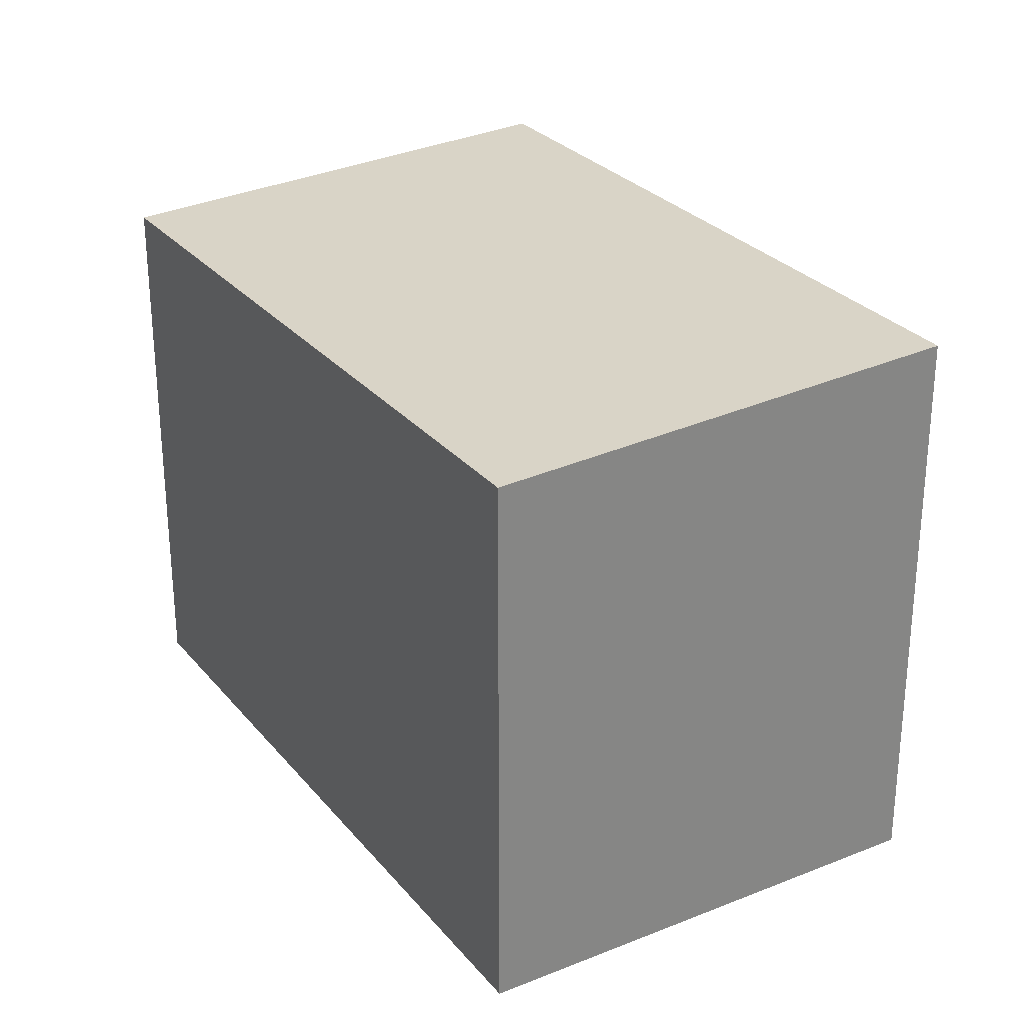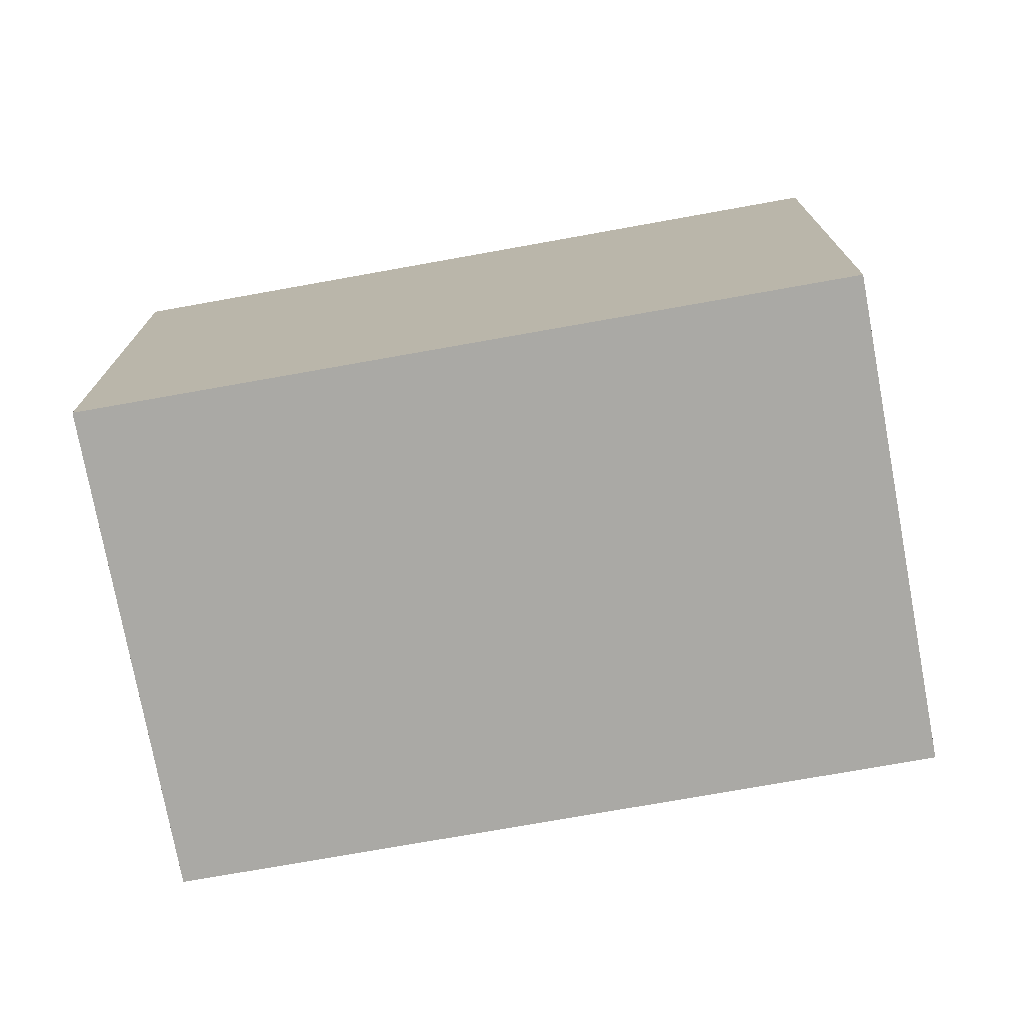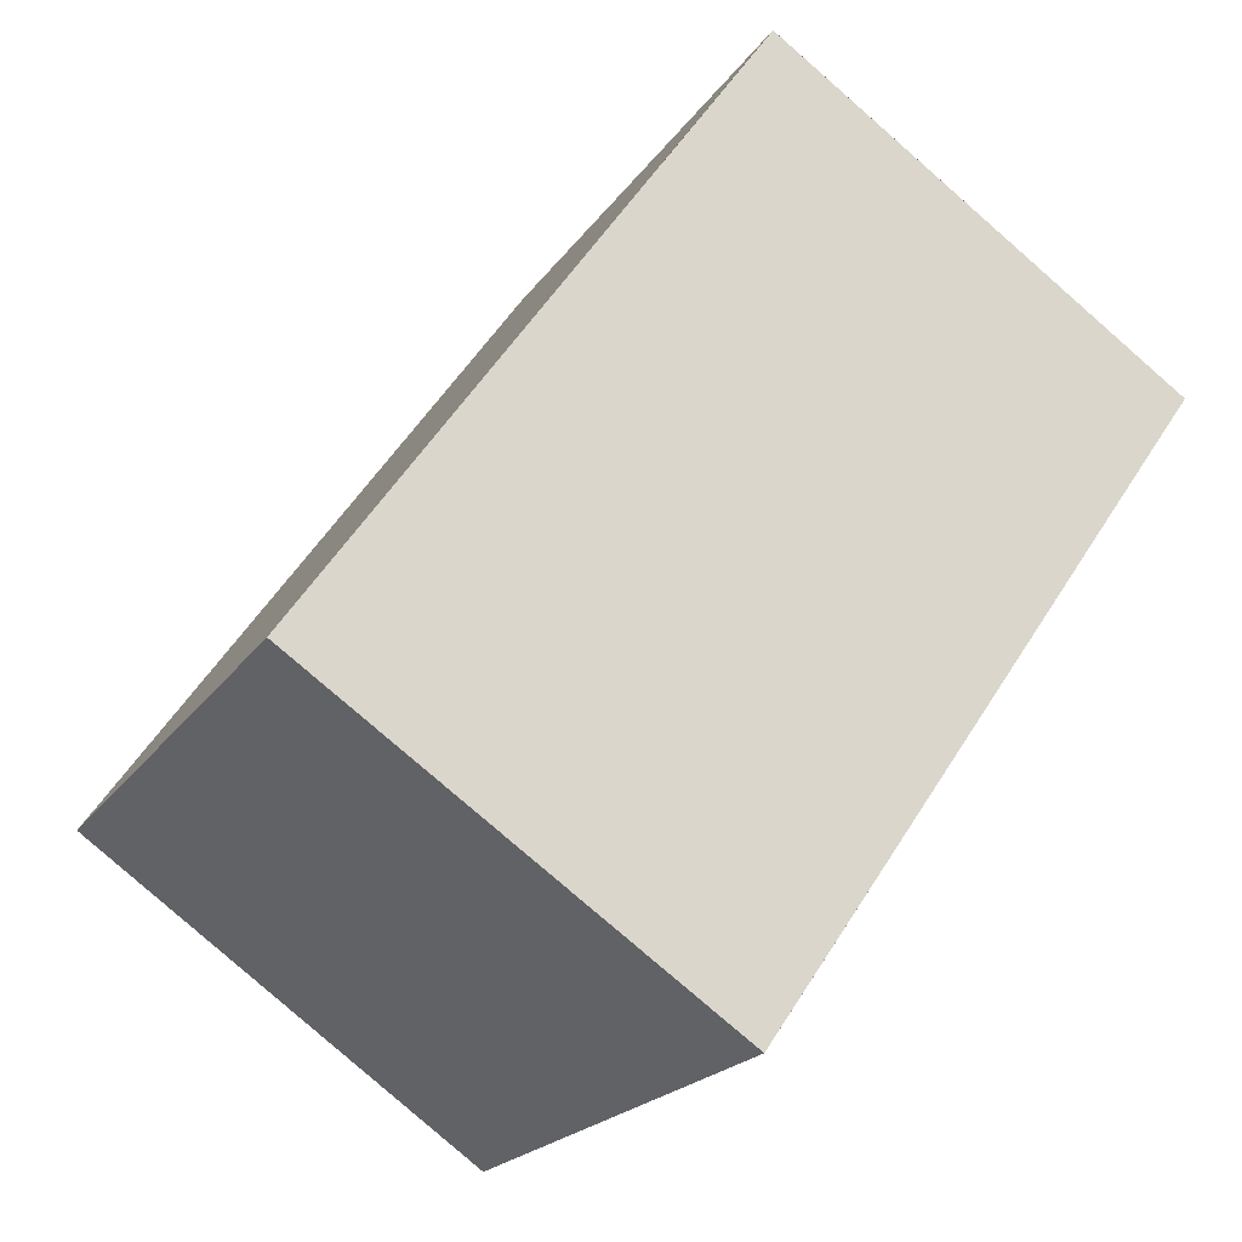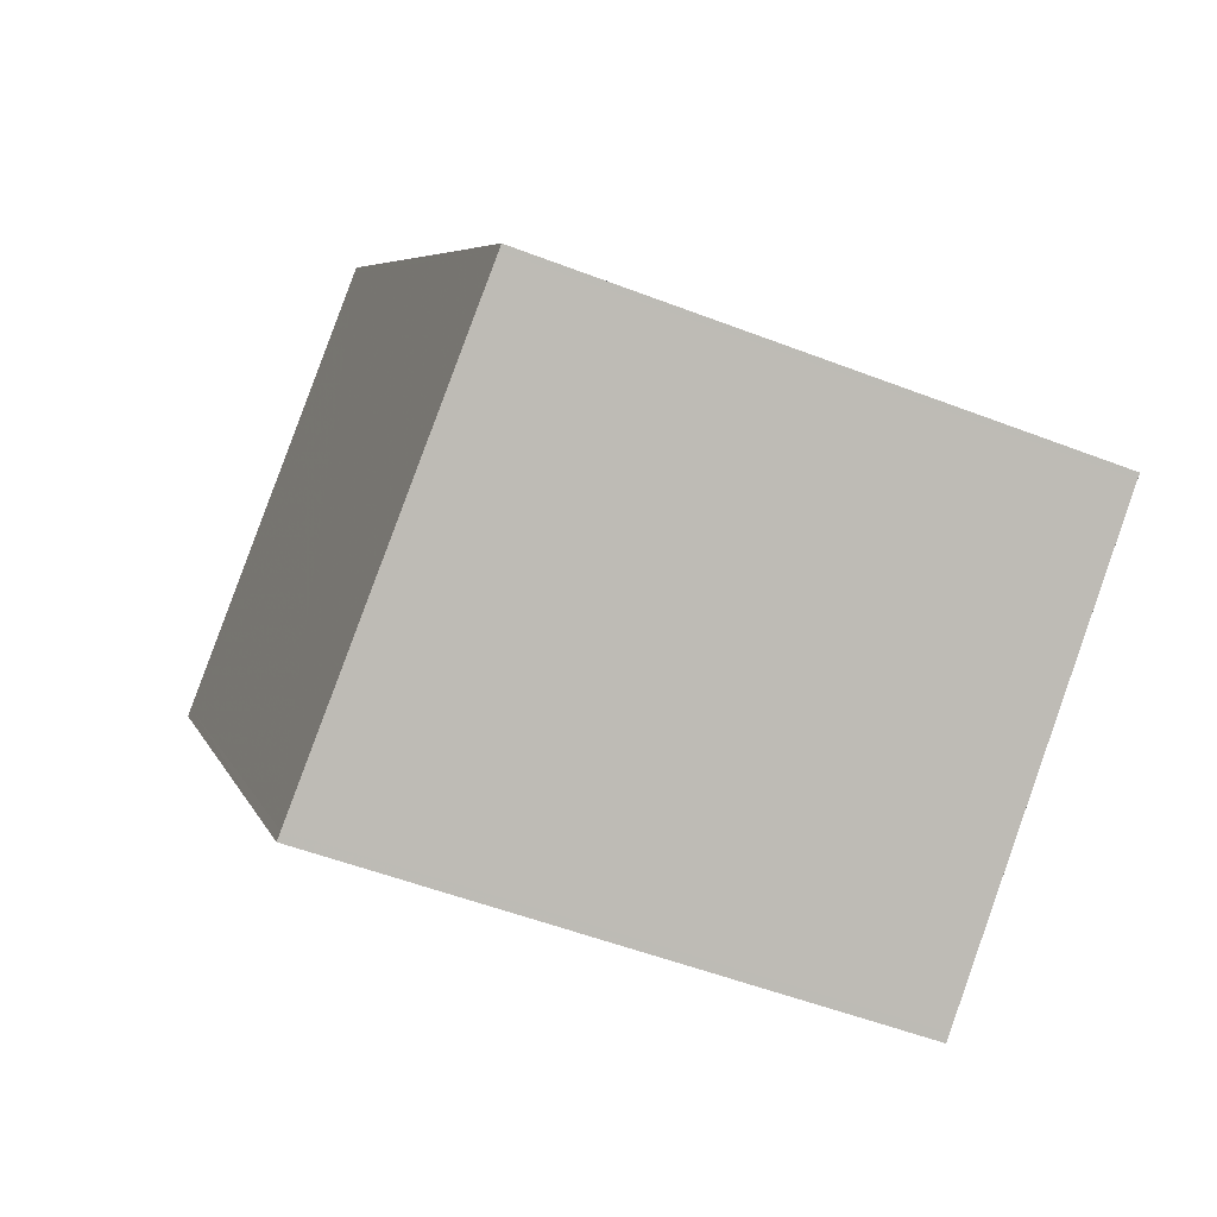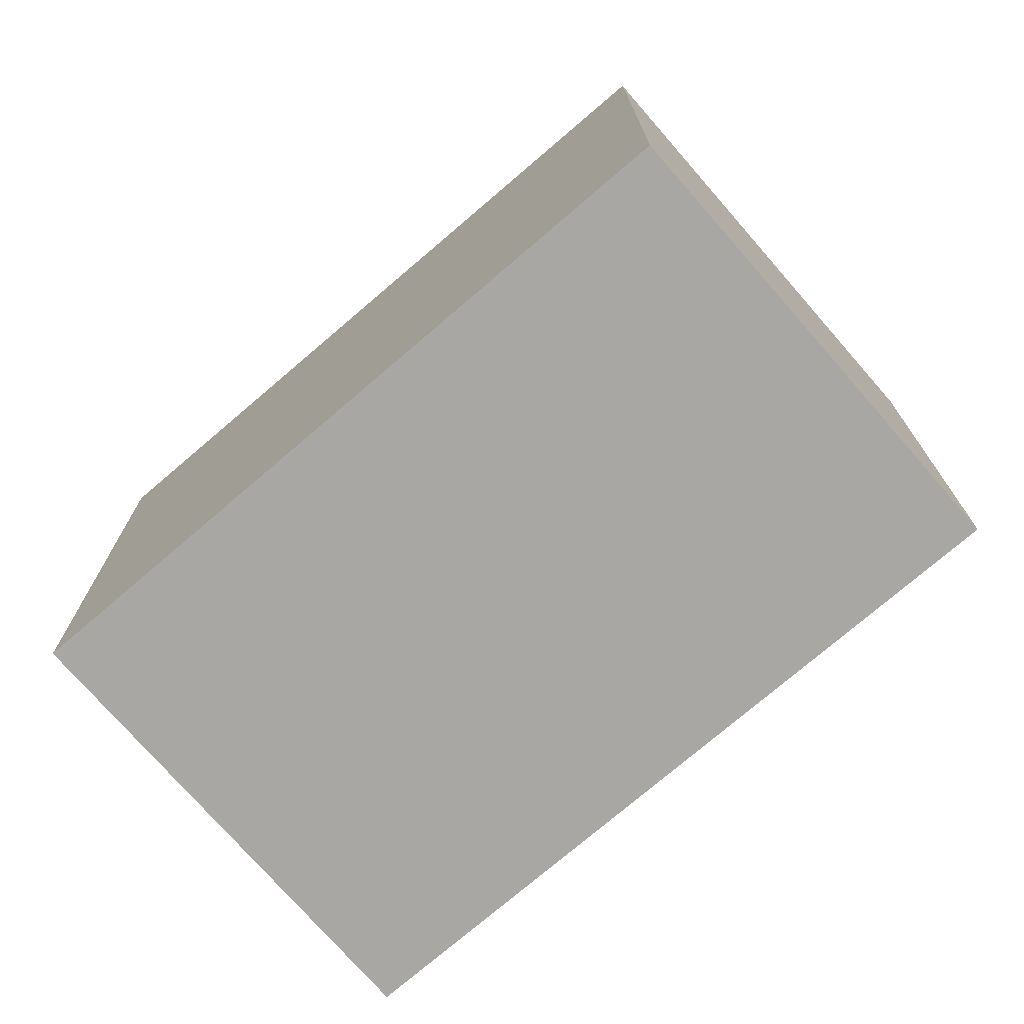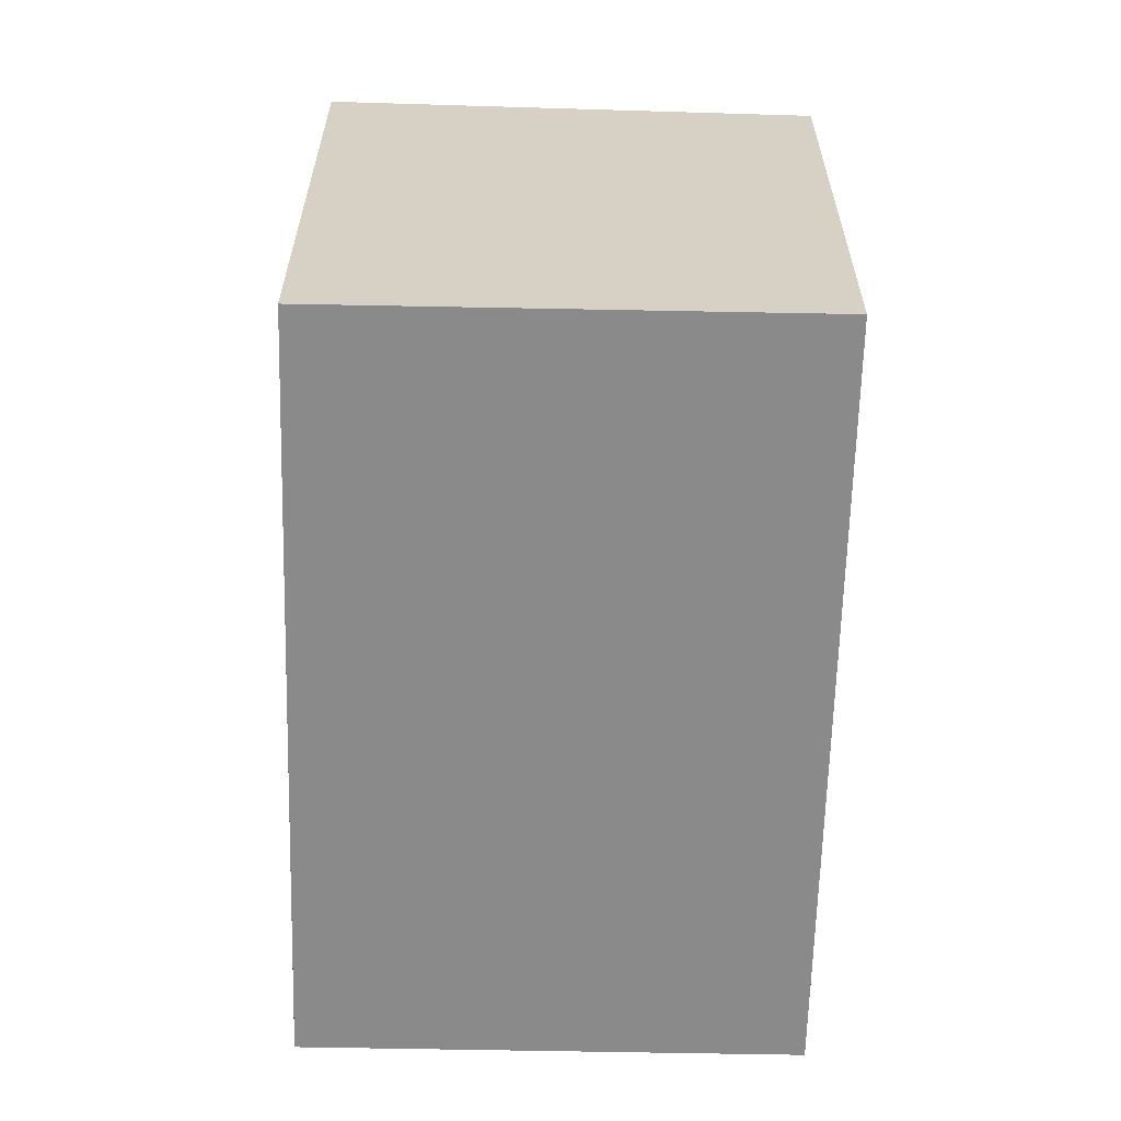
<metadata>
{"format":"obj","ext":"obj","renderer":"f3d","projection":"perspective","resolution":1024,"background":"white","views":[{"elev":29.0,"azim":-176.8,"up":"+Z"},{"elev":-75.3,"azim":134.6,"up":"+Z"},{"elev":-20.4,"azim":155.7,"up":"+Y"},{"elev":-52.5,"azim":67.4,"up":"+Y"},{"elev":-74.6,"azim":-14.8,"up":"+Z"},{"elev":-63.4,"azim":33.0,"up":"+Z"}]}
</metadata>
<code>
v -1949 -2297 2.062
v -1948 -2299 2.021
v -1949 -2300 2.089
v -1951 -2298 2.129
v -1948 -2299 2.022
v -1949 -2297 2.062
v -1949 -2300 2.09
v -1948 -2299 2.023
v -1948 -2299 2.022
v -1949 -2300 2.088
v -1951 -2298 2.128
v -1949 -2300 2.087
v -1951 -2298 2.129
v -1951 -2298 2.127
v -1949 -2297 2.062
v -1949 -2297 2.061
v -1949 -2297 2.061
v -1949 -2297 2.062
v -1949 -2297 0
v -1949 -2297 0
v -1948 -2299 2.022
v -1948 -2299 2.021
v -1948 -2299 0
v -1948 -2299 0
v -1949 -2300 2.09
v -1949 -2300 2.089
v -1949 -2300 0
v -1949 -2300 0
v -1951 -2298 2.128
v -1951 -2298 2.129
v -1951 -2298 0
v -1951 -2298 0
v -1949 -2300 2.087
v -1948 -2299 2.022
v -1948 -2299 0
v -1949 -2300 0
v -1949 -2297 2.062
v -1949 -2297 2.062
v -1949 -2297 0
v -1949 -2297 0
v -1951 -2298 2.129
v -1949 -2300 2.09
v -1949 -2300 0
v -1951 -2298 0
v -1948 -2299 2.021
v -1948 -2299 2.022
v -1948 -2299 0
v -1948 -2299 0
v -1949 -2297 2.062
v -1951 -2298 2.128
v -1951 -2298 0
v -1949 -2297 0
v -1949 -2300 2.089
v -1949 -2300 2.087
v -1949 -2300 0
v -1949 -2300 0
v -1951 -2298 2.129
v -1951 -2298 2.129
v -1951 -2298 0
v -1951 -2298 0
v -1948 -2299 2.022
v -1949 -2297 2.061
v -1949 -2297 0
v -1948 -2299 0
v -1949 -2297 0
v -1948 -2299 0
v -1949 -2300 0
v -1951 -2298 0
f 9 2 5 8
f 10 8 5 12
f 15 8 10 14
f 16 9 8 15
f 14 10 7 13
f 12 3 7 10
f 13 4 11 14
f 14 11 6 15
f 15 6 1 16
f 18 19 20 17
f 22 23 24 21
f 26 27 28 25
f 30 31 32 29
f 34 35 36 33
f 38 39 40 37
f 42 43 44 41
f 46 47 48 45
f 50 51 52 49
f 54 55 56 53
f 58 59 60 57
f 62 63 64 61
f 66 67 68 65

</code>
